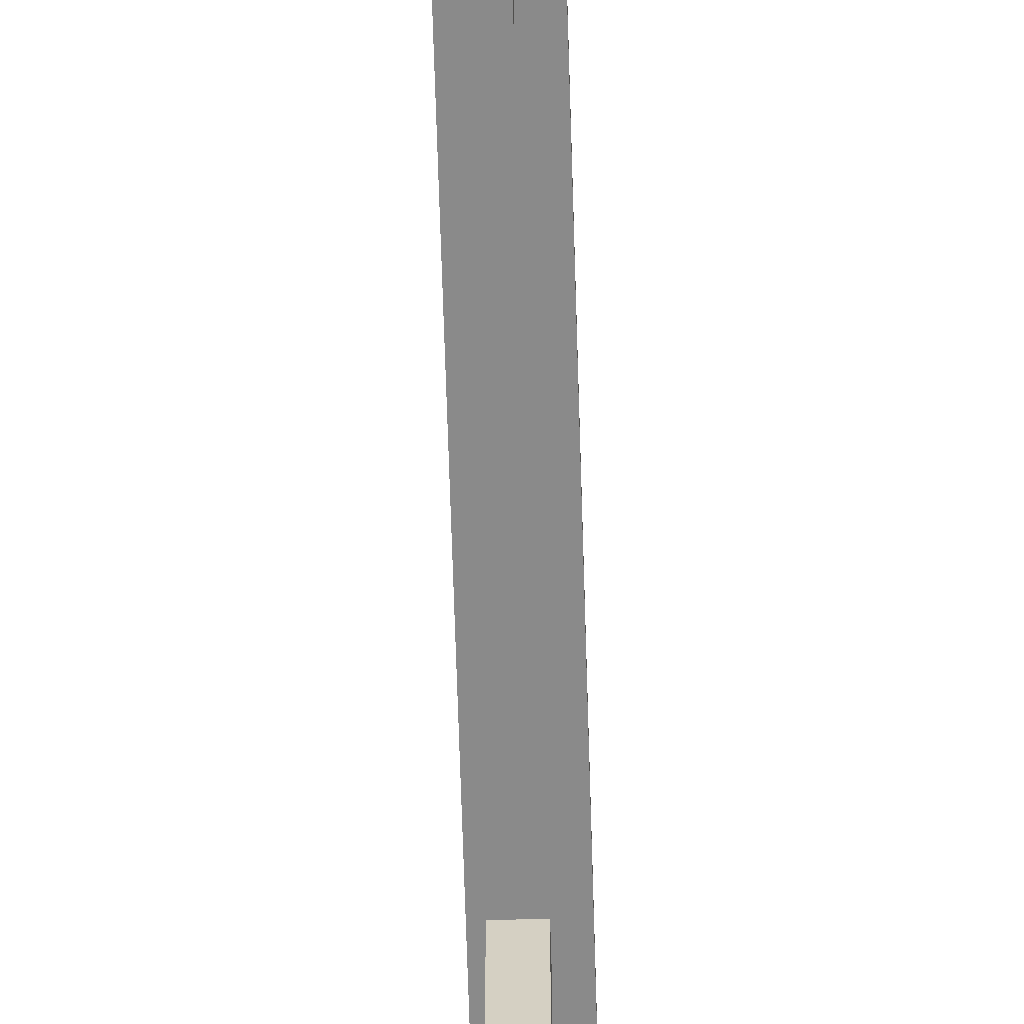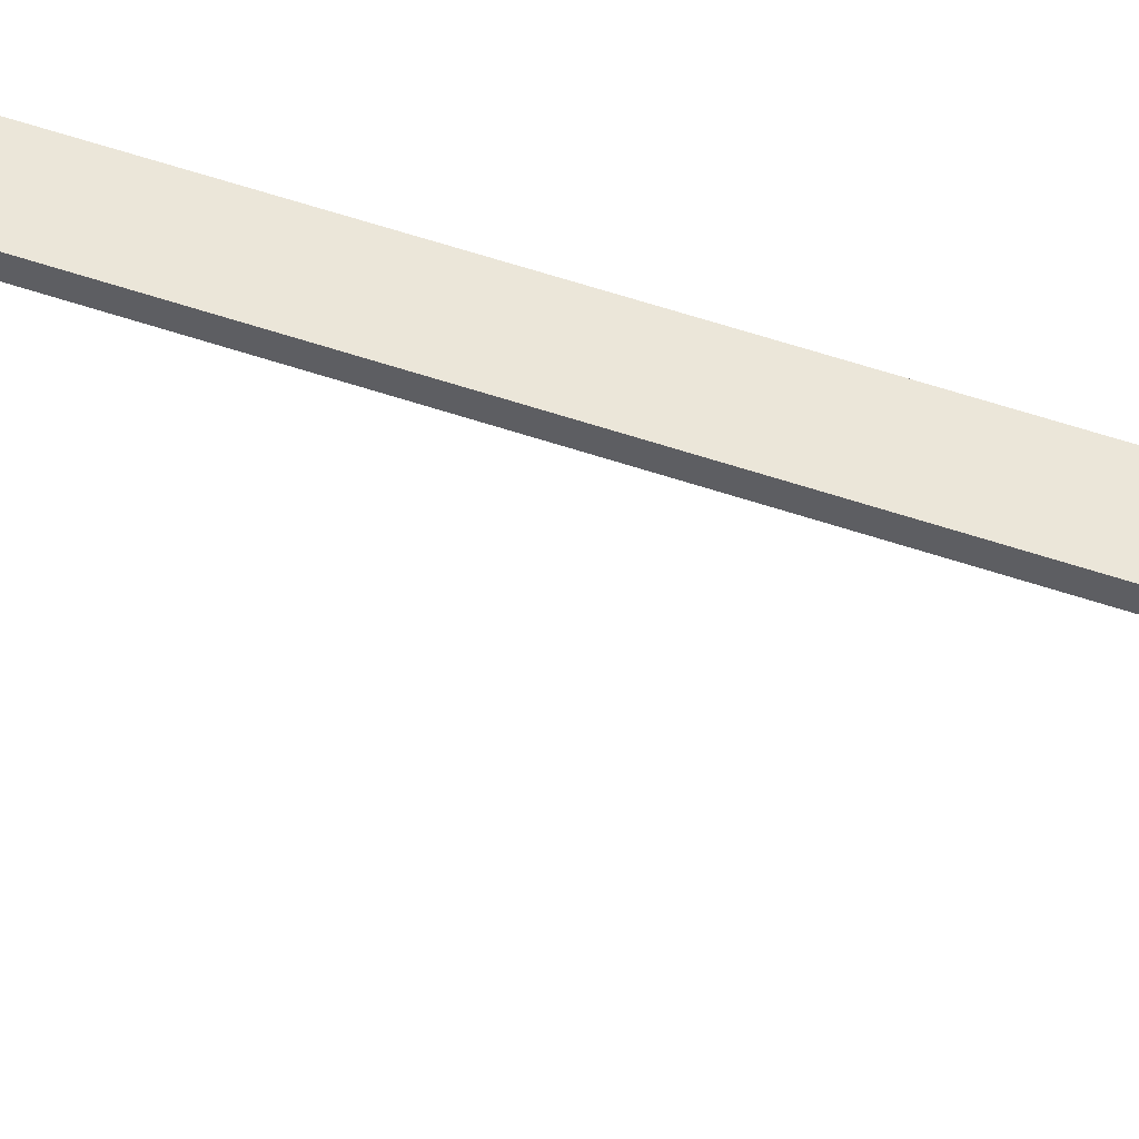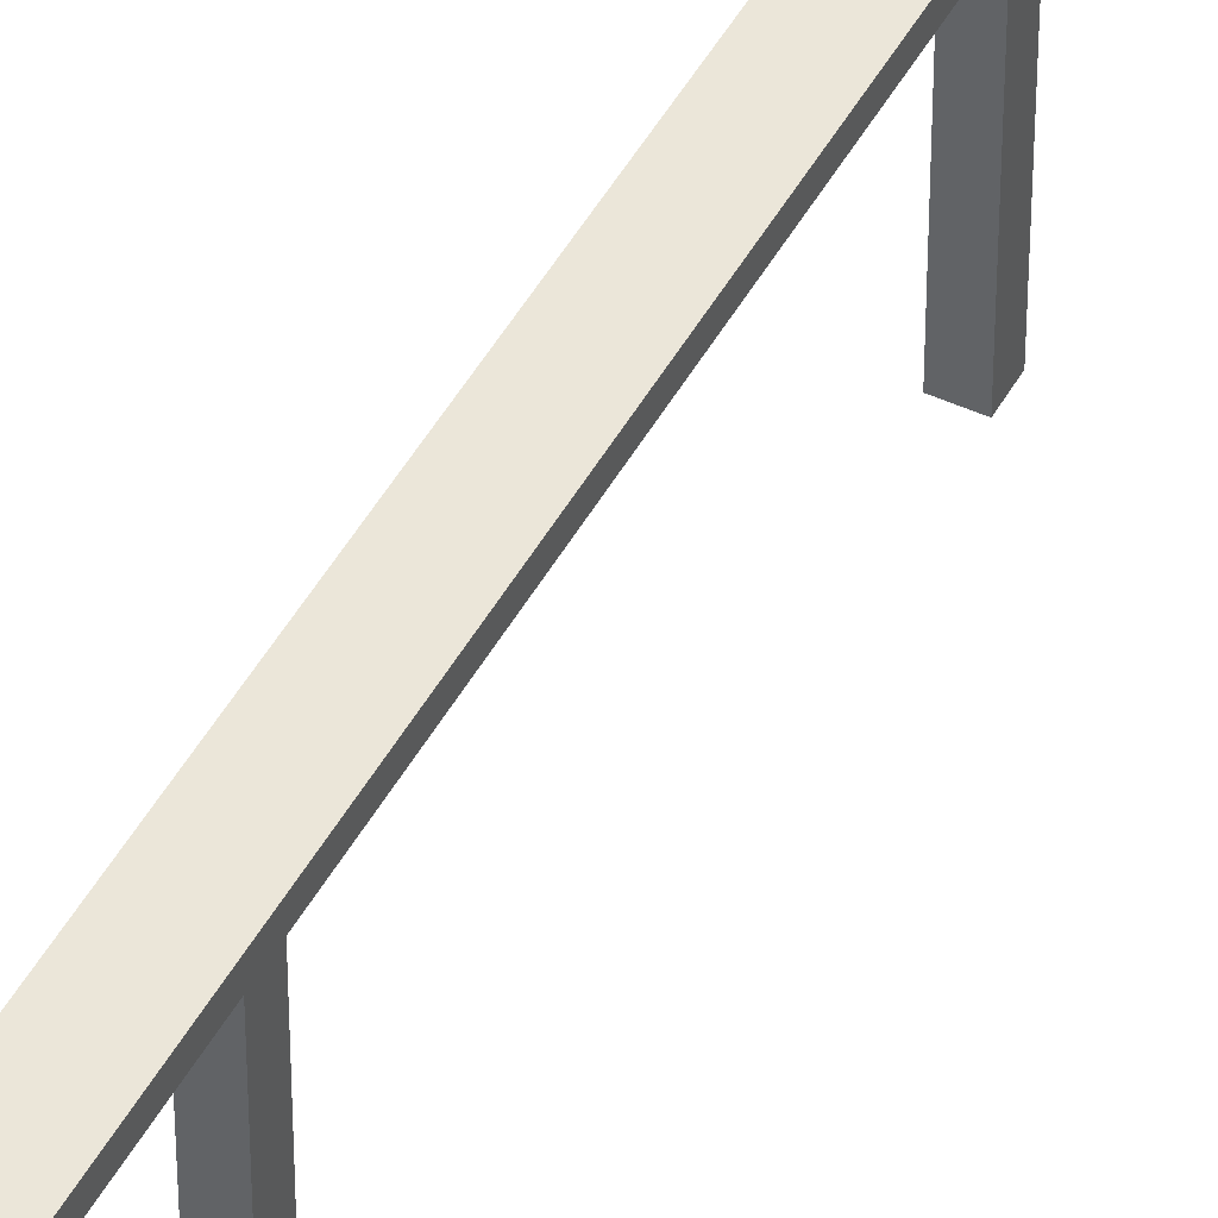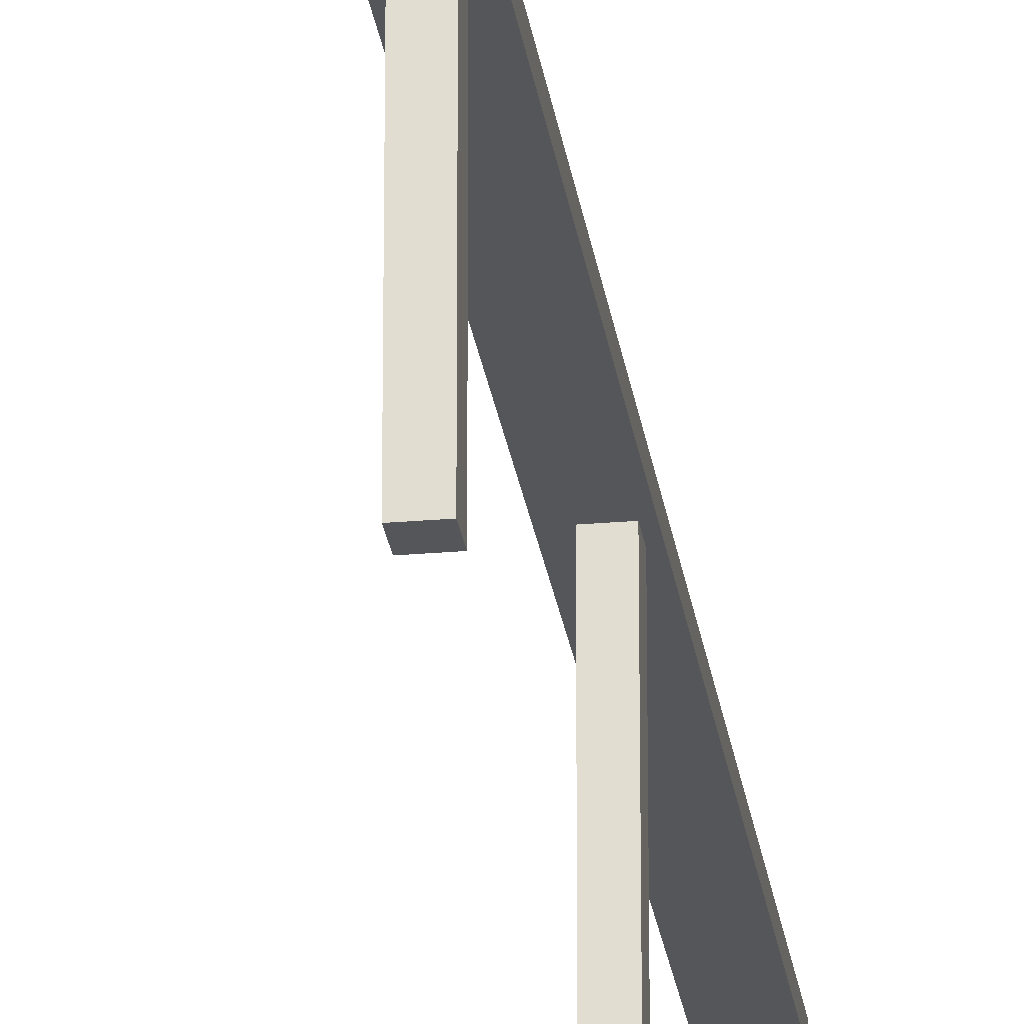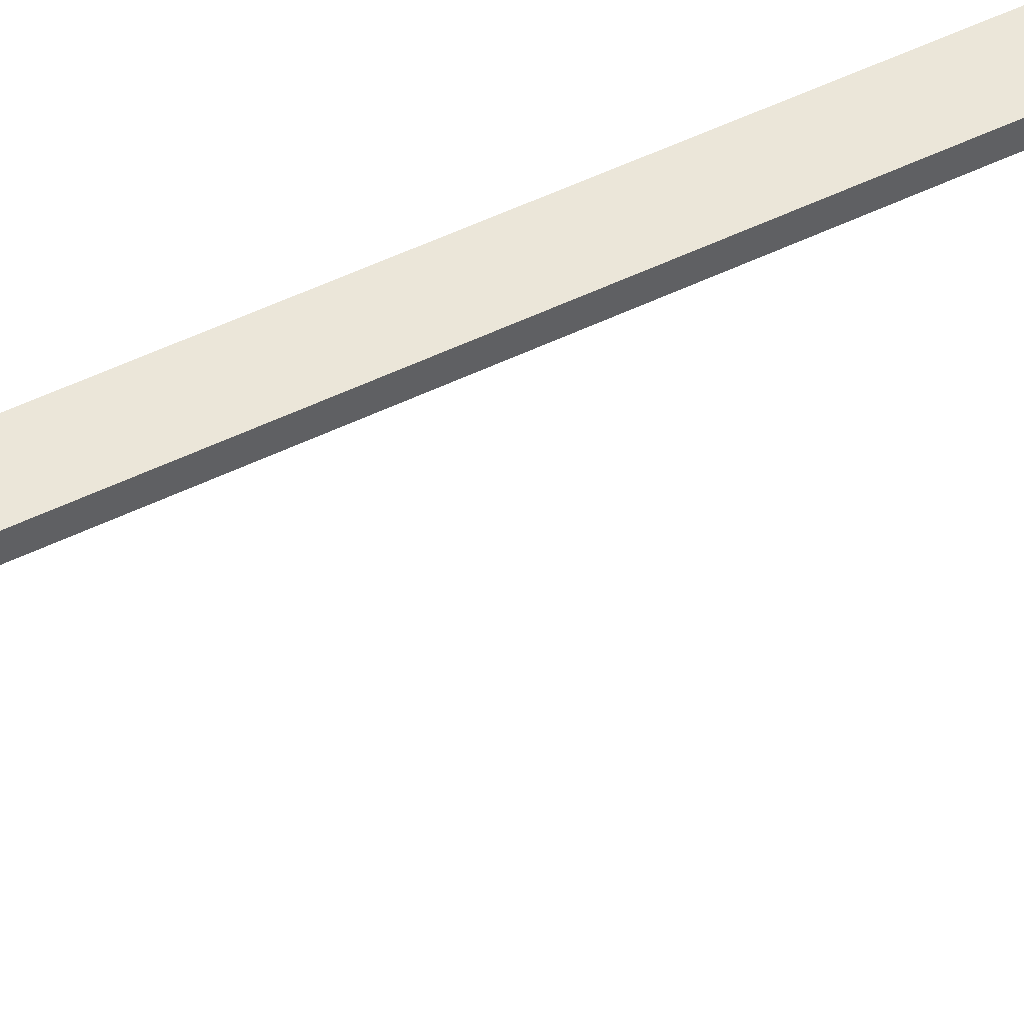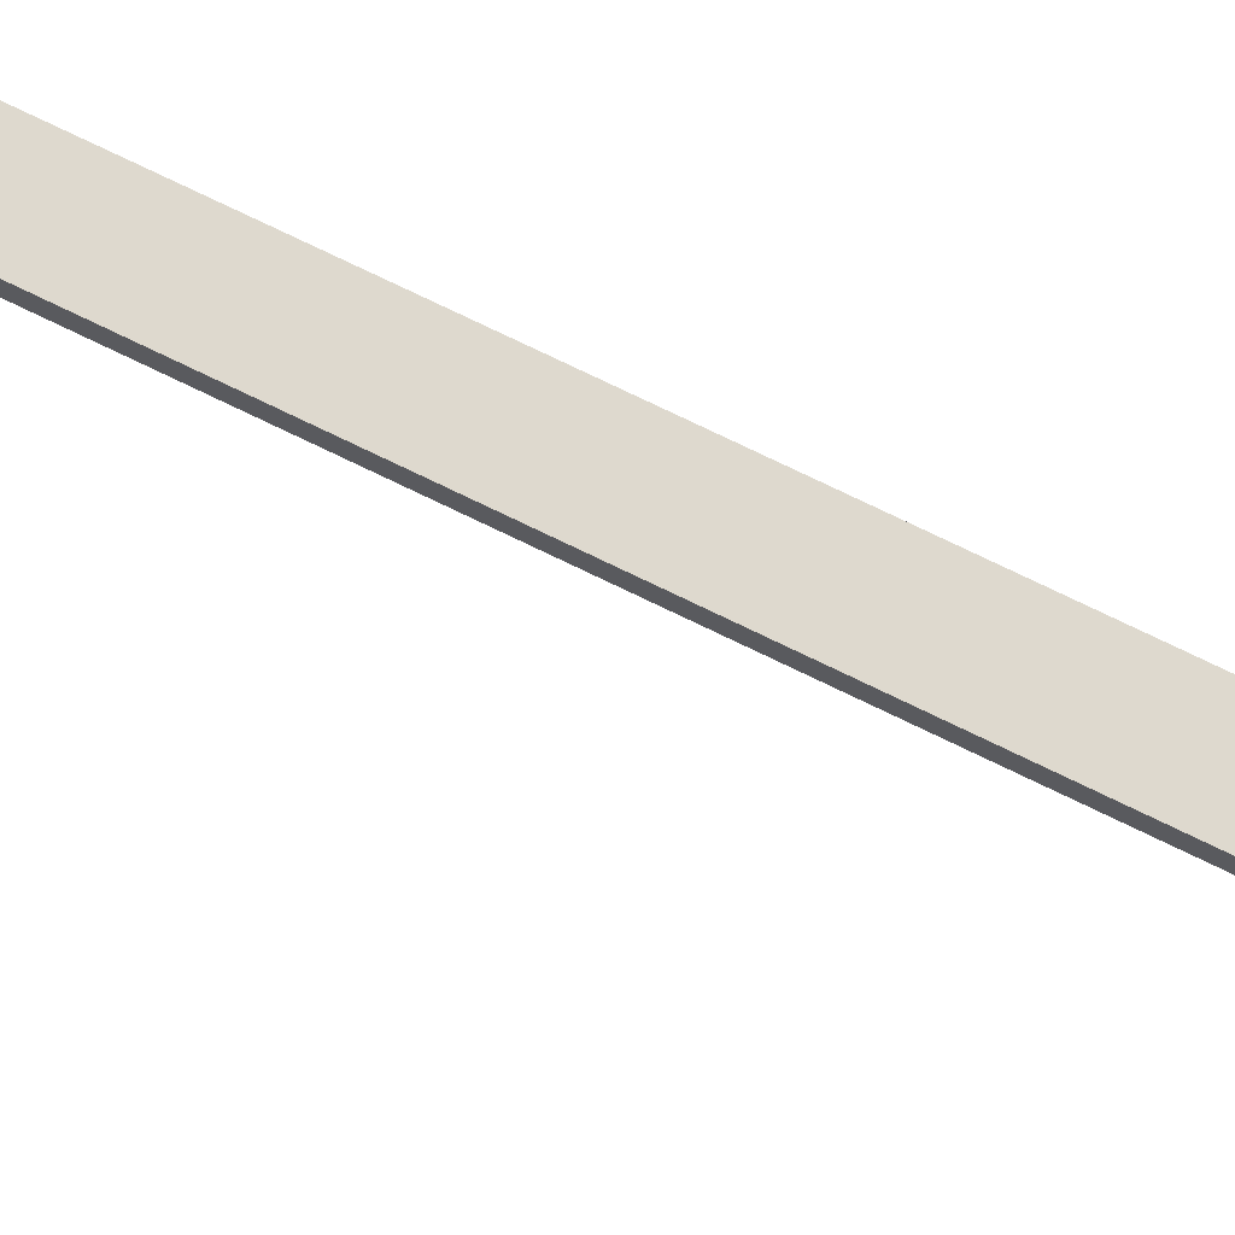
<metadata>
{"format":"obj","ext":"obj","renderer":"f3d","projection":"perspective","resolution":1024,"background":"white","views":[{"elev":-63.4,"azim":-178.3,"up":"+Y"},{"elev":56.9,"azim":-70.6,"up":"+Y"},{"elev":47.1,"azim":27.5,"up":"+Y"},{"elev":-26.0,"azim":7.9,"up":"+Y"},{"elev":47.2,"azim":60.7,"up":"+Y"},{"elev":71.4,"azim":-63.7,"up":"+Y"}]}
</metadata>
<code>
o TopPlatformRailing
g Cube (9)
v 50.81 4.235 44.92
v 50.71 4.235 44.92
v 50.81 5.208 44.92
v 50.71 5.208 44.92
v 50.71 4.235 44.82
v 50.71 5.208 44.82
v 50.81 4.235 44.82
v 50.81 5.208 44.82
f 3 4 2 1
f 4 6 5 2
f 6 8 7 5
f 8 3 1 7
f 8 6 4 3
f 1 2 5 7
g Cube (10)
v 50.81 4.235 51.2
v 50.71 4.235 51.2
v 50.81 5.208 51.2
v 50.71 5.208 51.2
v 50.71 4.235 51.1
v 50.71 5.208 51.1
v 50.81 4.235 51.1
v 50.81 5.208 51.1
f 11 12 10 9
f 12 14 13 10
f 14 16 15 13
f 16 11 9 15
f 16 14 12 11
f 9 10 13 15
g Cube (12)
v 50.81 4.235 47.05
v 50.71 4.235 47.05
v 50.81 5.208 47.05
v 50.71 5.208 47.05
v 50.71 4.235 46.95
v 50.71 5.208 46.95
v 50.81 4.235 46.95
v 50.81 5.208 46.95
f 19 20 18 17
f 20 22 21 18
f 22 24 23 21
f 24 19 17 23
f 24 22 20 19
f 17 18 21 23
g Cube (13)
v 50.81 4.235 49.04
v 50.71 4.235 49.04
v 50.81 5.208 49.04
v 50.71 5.208 49.04
v 50.71 4.235 48.94
v 50.71 5.208 48.94
v 50.81 4.235 48.94
v 50.81 5.208 48.94
f 27 28 26 25
f 28 30 29 26
f 30 32 31 29
f 32 27 25 31
f 32 30 28 27
f 25 26 29 31
g Cube (14)
v 50.84 5.19 44.82
v 50.64 5.19 44.82
v 50.84 5.19 51.2
v 50.64 5.19 51.2
v 50.64 5.258 44.82
v 50.64 5.258 51.2
v 50.84 5.258 44.82
v 50.84 5.258 51.2
f 35 36 34 33
f 36 38 37 34
f 38 40 39 37
f 40 35 33 39
f 40 38 36 35
f 33 34 37 39

</code>
